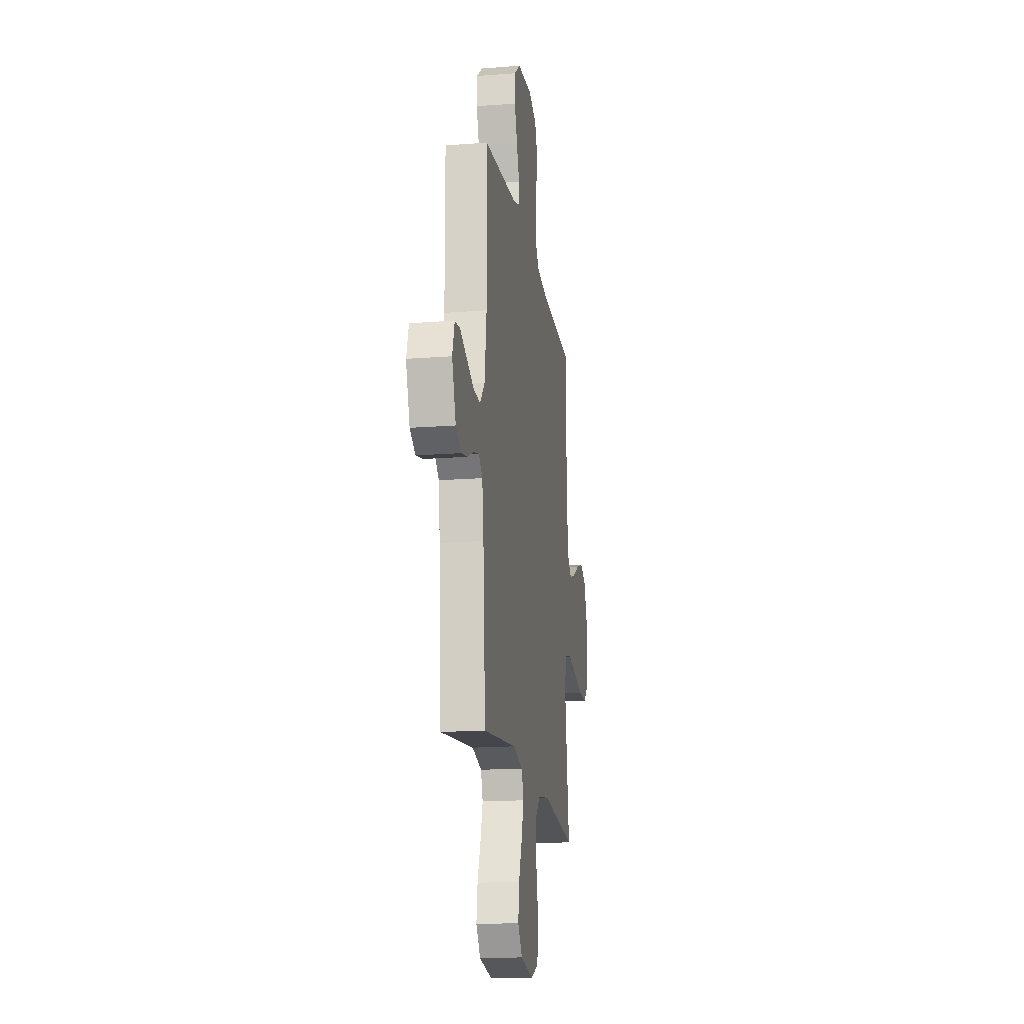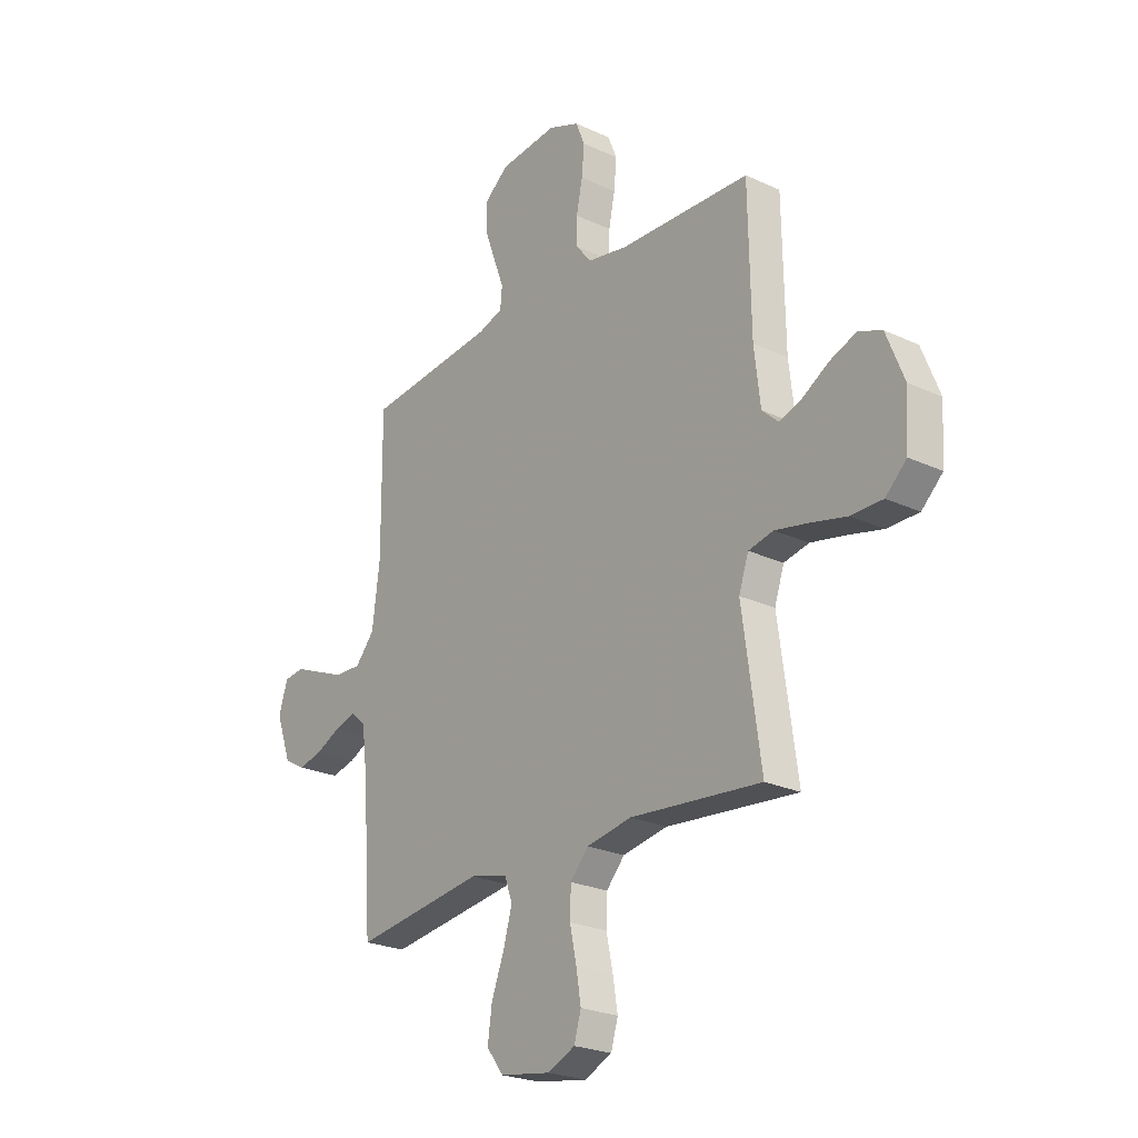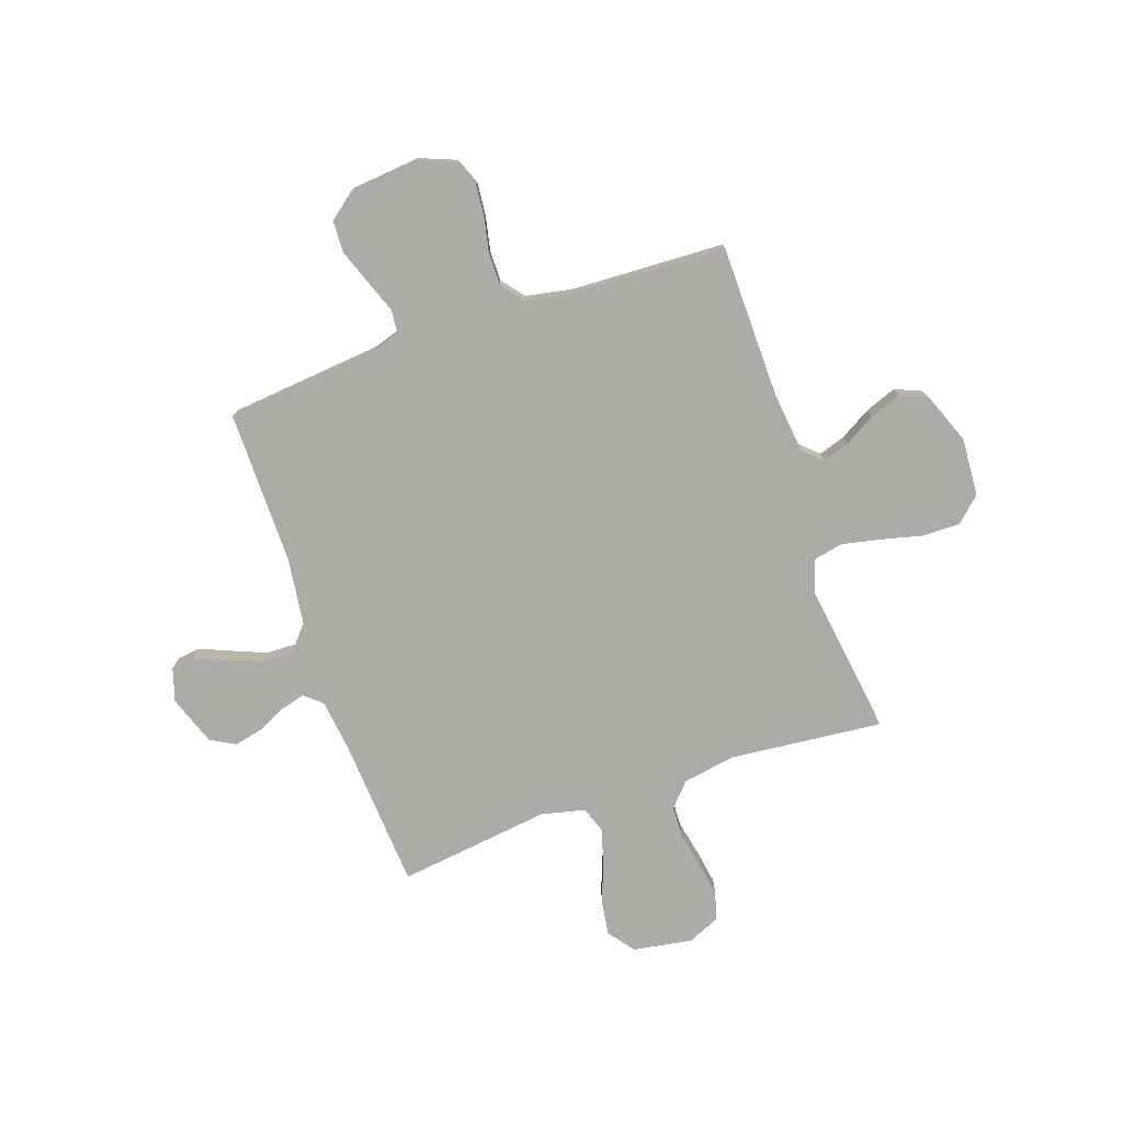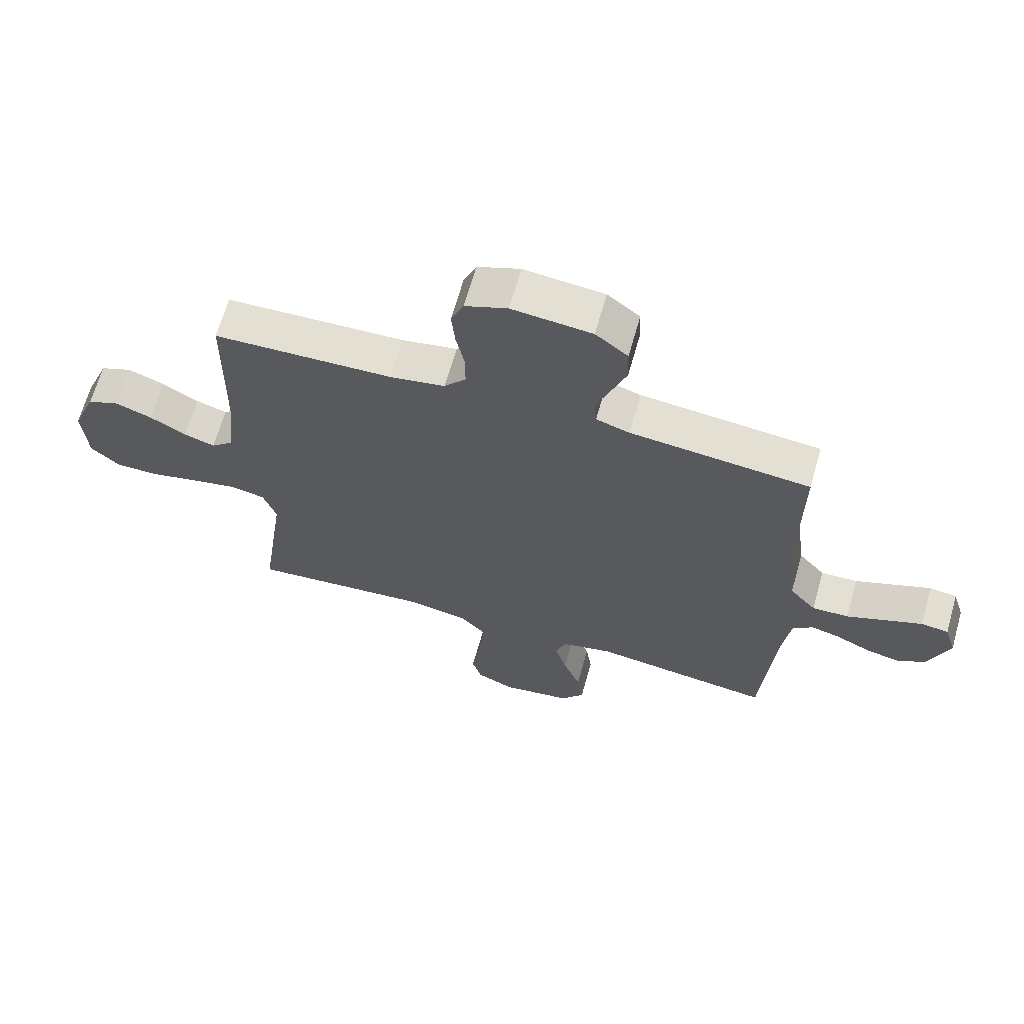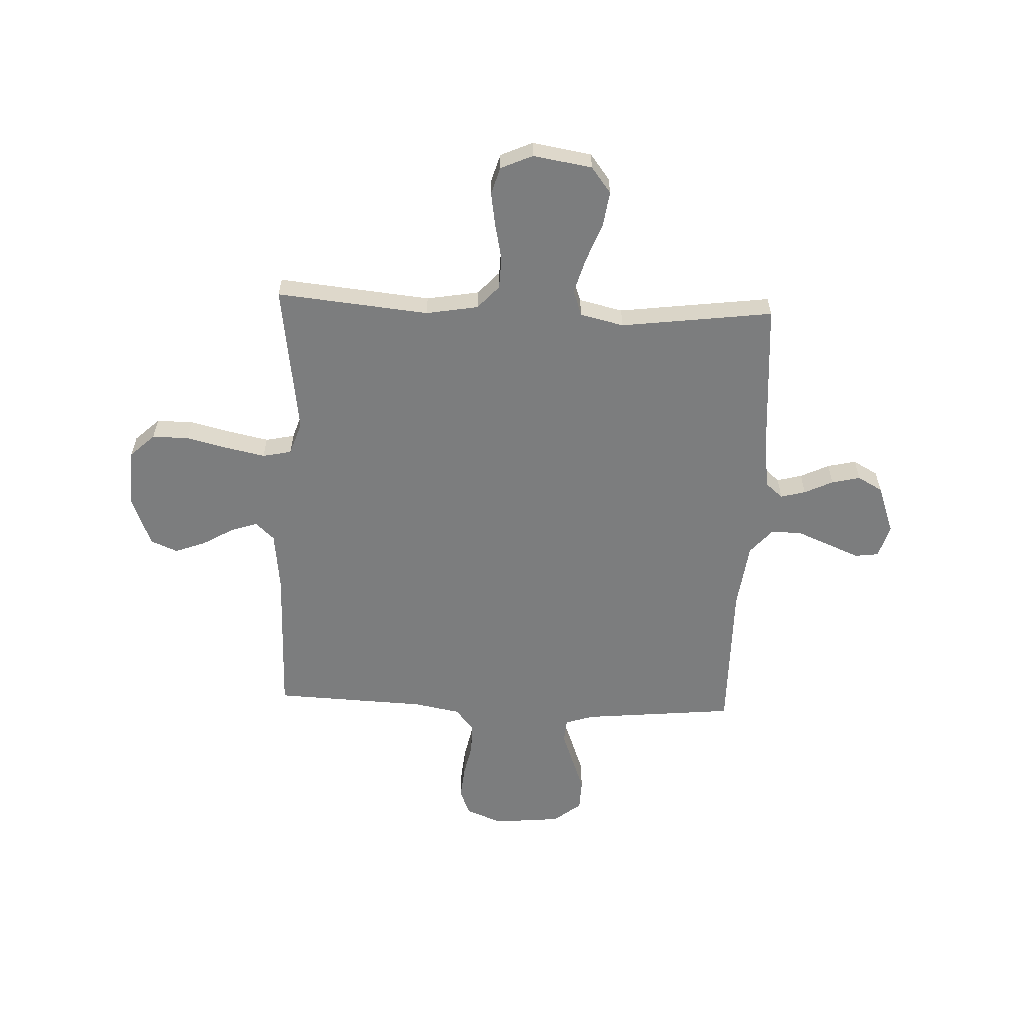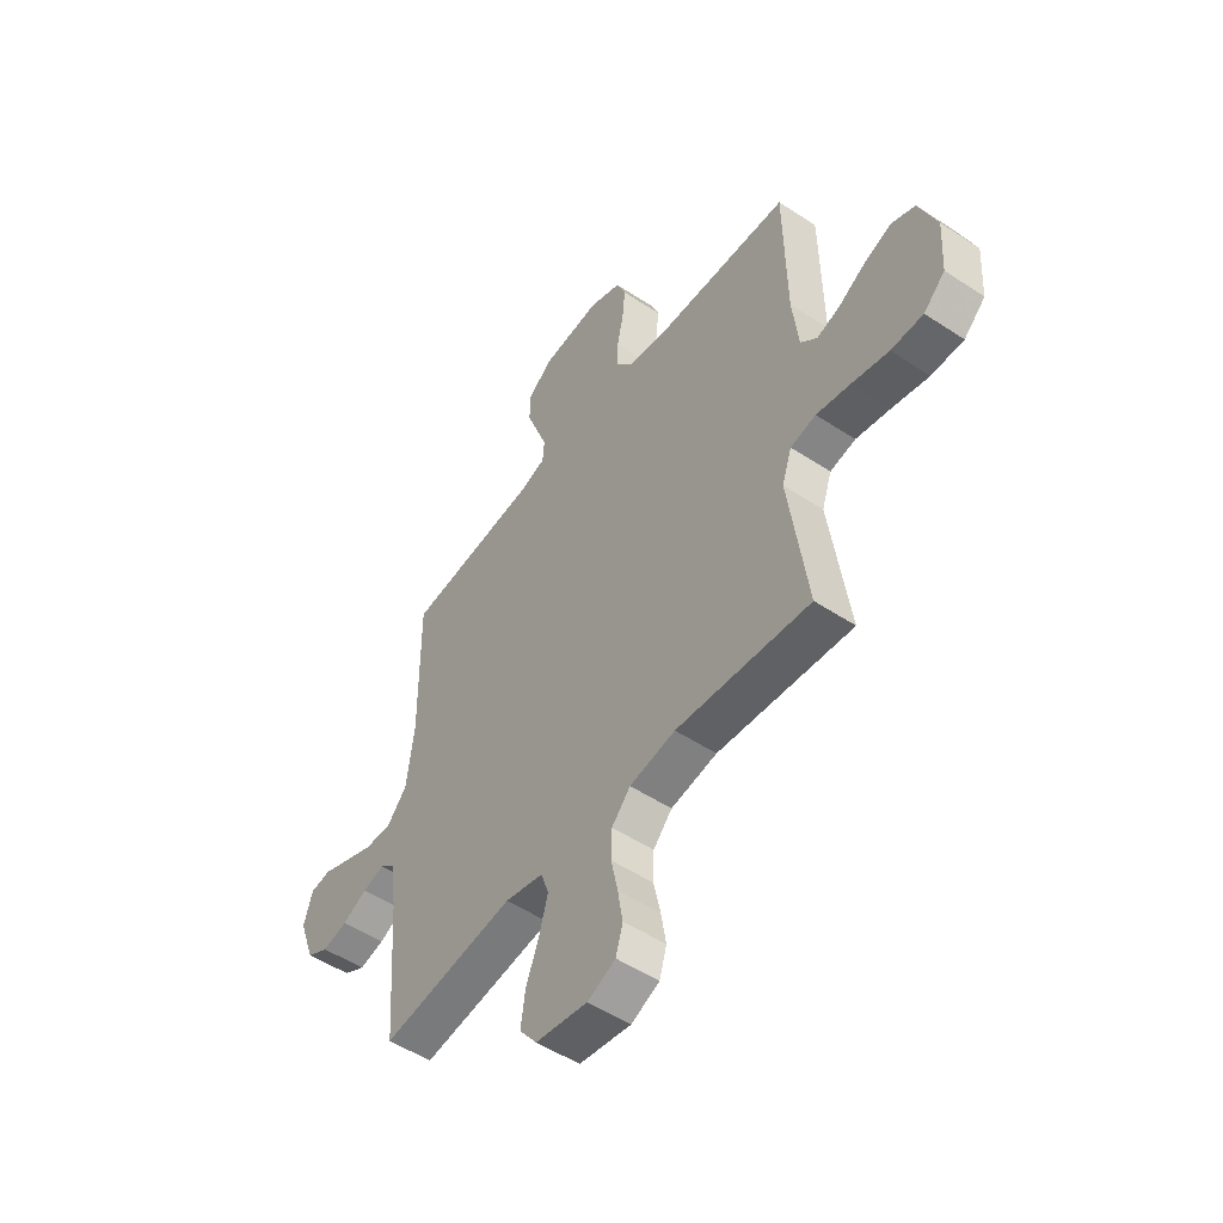
<metadata>
{"format":"obj","ext":"obj","renderer":"f3d","projection":"perspective","resolution":1024,"background":"white","views":[{"elev":-17.5,"azim":-81.3,"up":"+Z"},{"elev":-24.1,"azim":52.3,"up":"+Z"},{"elev":-76.5,"azim":18.9,"up":"+Y"},{"elev":66.2,"azim":-164.2,"up":"+Z"},{"elev":-59.0,"azim":177.5,"up":"+Y"},{"elev":-51.7,"azim":54.4,"up":"+Z"}]}
</metadata>
<code>
v 0.5 0.07 0.5
v 0.505 0.07 0.2
v 0.519 0.07 0.081
v 0.556 0.07 0.047
v 0.608 0.07 0.064
v 0.669 0.07 0.1
v 0.73 0.07 0.123
v 0.783 0.07 0.101
v 0.823 0.07 0
v 0.816 0.07 -0.114
v 0.768 0.07 -0.159
v 0.696 0.07 -0.159
v 0.614 0.07 -0.139
v 0.537 0.07 -0.123
v 0.48 0.07 -0.135
v 0.458 0.07 -0.2
v 0.5 0.07 -0.5
v 0.2 0.07 -0.471
v 0.097 0.07 -0.489
v 0.055 0.07 -0.535
v 0.053 0.07 -0.598
v 0.068 0.07 -0.669
v 0.079 0.07 -0.736
v 0.063 0.07 -0.79
v 0 0.07 -0.818
v -0.116 0.07 -0.799
v -0.155 0.07 -0.748
v -0.145 0.07 -0.678
v -0.116 0.07 -0.602
v -0.096 0.07 -0.532
v -0.114 0.07 -0.481
v -0.2 0.07 -0.461
v -0.5 0.07 -0.5
v -0.521 0.07 -0.2
v -0.534 0.07 -0.1
v -0.568 0.07 -0.071
v -0.617 0.07 -0.084
v -0.673 0.07 -0.111
v -0.729 0.07 -0.124
v -0.778 0.07 -0.097
v -0.813 0.07 0
v -0.793 0.07 0.065
v -0.747 0.07 0.071
v -0.686 0.07 0.046
v -0.62 0.07 0.019
v -0.559 0.07 0.017
v -0.515 0.07 0.068
v -0.498 0.07 0.2
v -0.5 0.07 0.5
v -0.2 0.07 0.53
v -0.144 0.07 0.548
v -0.14 0.07 0.595
v -0.164 0.07 0.659
v -0.189 0.07 0.727
v -0.187 0.07 0.789
v -0.133 0.07 0.832
v 0 0.07 0.845
v 0.071 0.07 0.817
v 0.092 0.07 0.766
v 0.086 0.07 0.701
v 0.072 0.07 0.633
v 0.072 0.07 0.573
v 0.108 0.07 0.529
v 0.2 0.07 0.512
v 0.5 0 0.5
v 0.505 0 0.2
v 0.519 0 0.081
v 0.556 0 0.047
v 0.608 0 0.064
v 0.669 0 0.1
v 0.73 0 0.123
v 0.783 0 0.101
v 0.823 0 0
v 0.816 0 -0.114
v 0.768 0 -0.159
v 0.696 0 -0.159
v 0.614 0 -0.139
v 0.537 0 -0.123
v 0.48 0 -0.135
v 0.458 0 -0.2
v 0.5 0 -0.5
v 0.2 0 -0.471
v 0.097 0 -0.489
v 0.055 0 -0.535
v 0.053 0 -0.598
v 0.068 0 -0.669
v 0.079 0 -0.736
v 0.063 0 -0.79
v 0 0 -0.818
v -0.116 0 -0.799
v -0.155 0 -0.748
v -0.145 0 -0.678
v -0.116 0 -0.602
v -0.096 0 -0.532
v -0.114 0 -0.481
v -0.2 0 -0.461
v -0.5 0 -0.5
v -0.521 0 -0.2
v -0.534 0 -0.1
v -0.568 0 -0.071
v -0.617 0 -0.084
v -0.673 0 -0.111
v -0.729 0 -0.124
v -0.778 0 -0.097
v -0.813 0 0
v -0.793 0 0.065
v -0.747 0 0.071
v -0.686 0 0.046
v -0.62 0 0.019
v -0.559 0 0.017
v -0.515 0 0.068
v -0.498 0 0.2
v -0.5 0 0.5
v -0.2 0 0.53
v -0.144 0 0.548
v -0.14 0 0.595
v -0.164 0 0.659
v -0.189 0 0.727
v -0.187 0 0.789
v -0.133 0 0.832
v 0 0 0.845
v 0.071 0 0.817
v 0.092 0 0.766
v 0.086 0 0.701
v 0.072 0 0.633
v 0.072 0 0.573
v 0.108 0 0.529
v 0.2 0 0.512
f 59 60 61
f 58 59 61
f 57 58 61
f 56 57 61
f 55 56 61
f 54 55 61
f 53 54 61
f 52 53 61
f 51 52 61 62
f 50 51 62 63
f 50 63 64
f 49 50 64
f 48 49 64
f 42 43 44
f 41 42 44
f 40 41 44
f 39 40 44
f 38 39 44
f 37 38 44
f 36 37 44 45
f 35 36 45 46
f 32 33 34
f 31 32 34 35
f 27 28 29
f 26 27 29
f 25 26 29
f 24 25 29
f 23 24 29
f 22 23 29
f 21 22 29
f 20 21 29 30
f 19 20 30 31
f 16 17 18
f 35 46 47
f 31 35 47
f 19 31 47
f 18 19 47
f 16 18 47
f 15 16 47
f 11 12 13
f 10 11 13
f 9 10 13
f 8 9 13
f 7 8 13
f 6 7 13
f 5 6 13
f 64 1 2
f 48 64 2
f 47 48 2
f 15 47 2
f 4 5 13 14
f 3 4 14 15
f 2 3 15
f 125 124 123
f 125 123 122
f 125 122 121
f 125 121 120
f 125 120 119
f 125 119 118
f 125 118 117
f 125 117 116
f 126 125 116 115
f 127 126 115 114
f 128 127 114
f 128 114 113
f 128 113 112
f 108 107 106
f 108 106 105
f 108 105 104
f 108 104 103
f 108 103 102
f 108 102 101
f 109 108 101 100
f 110 109 100 99
f 98 97 96
f 99 98 96 95
f 93 92 91
f 93 91 90
f 93 90 89
f 93 89 88
f 93 88 87
f 93 87 86
f 93 86 85
f 94 93 85 84
f 95 94 84 83
f 82 81 80
f 111 110 99
f 111 99 95
f 111 95 83
f 111 83 82
f 111 82 80
f 111 80 79
f 77 76 75
f 77 75 74
f 77 74 73
f 77 73 72
f 77 72 71
f 77 71 70
f 77 70 69
f 66 65 128
f 66 128 112
f 66 112 111
f 66 111 79
f 78 77 69 68
f 79 78 68 67
f 79 67 66
f 1 65 66 2
f 2 66 67 3
f 3 67 68 4
f 4 68 69 5
f 5 69 70 6
f 6 70 71 7
f 7 71 72 8
f 8 72 73 9
f 9 73 74 10
f 10 74 75 11
f 11 75 76 12
f 12 76 77 13
f 13 77 78 14
f 14 78 79 15
f 15 79 80 16
f 16 80 81 17
f 17 81 82 18
f 18 82 83 19
f 19 83 84 20
f 20 84 85 21
f 21 85 86 22
f 22 86 87 23
f 23 87 88 24
f 24 88 89 25
f 25 89 90 26
f 26 90 91 27
f 27 91 92 28
f 28 92 93 29
f 29 93 94 30
f 30 94 95 31
f 31 95 96 32
f 32 96 97 33
f 33 97 98 34
f 34 98 99 35
f 35 99 100 36
f 36 100 101 37
f 37 101 102 38
f 38 102 103 39
f 39 103 104 40
f 40 104 105 41
f 41 105 106 42
f 42 106 107 43
f 43 107 108 44
f 44 108 109 45
f 45 109 110 46
f 46 110 111 47
f 47 111 112 48
f 48 112 113 49
f 49 113 114 50
f 50 114 115 51
f 51 115 116 52
f 52 116 117 53
f 53 117 118 54
f 54 118 119 55
f 55 119 120 56
f 56 120 121 57
f 57 121 122 58
f 58 122 123 59
f 59 123 124 60
f 60 124 125 61
f 61 125 126 62
f 62 126 127 63
f 63 127 128 64
f 64 128 65 1

</code>
